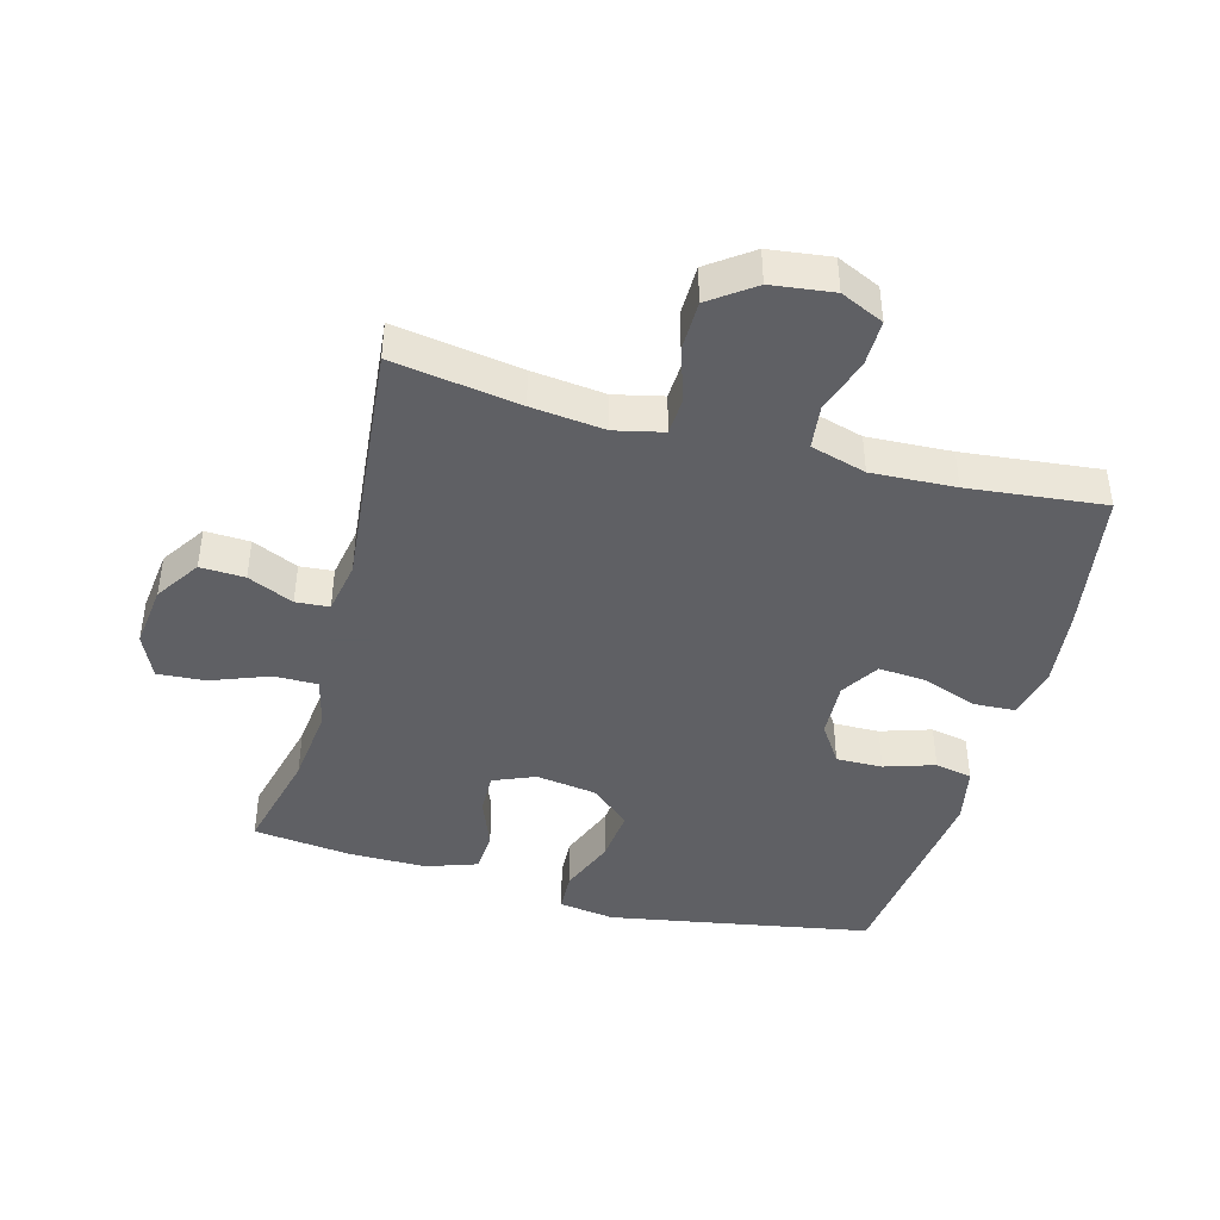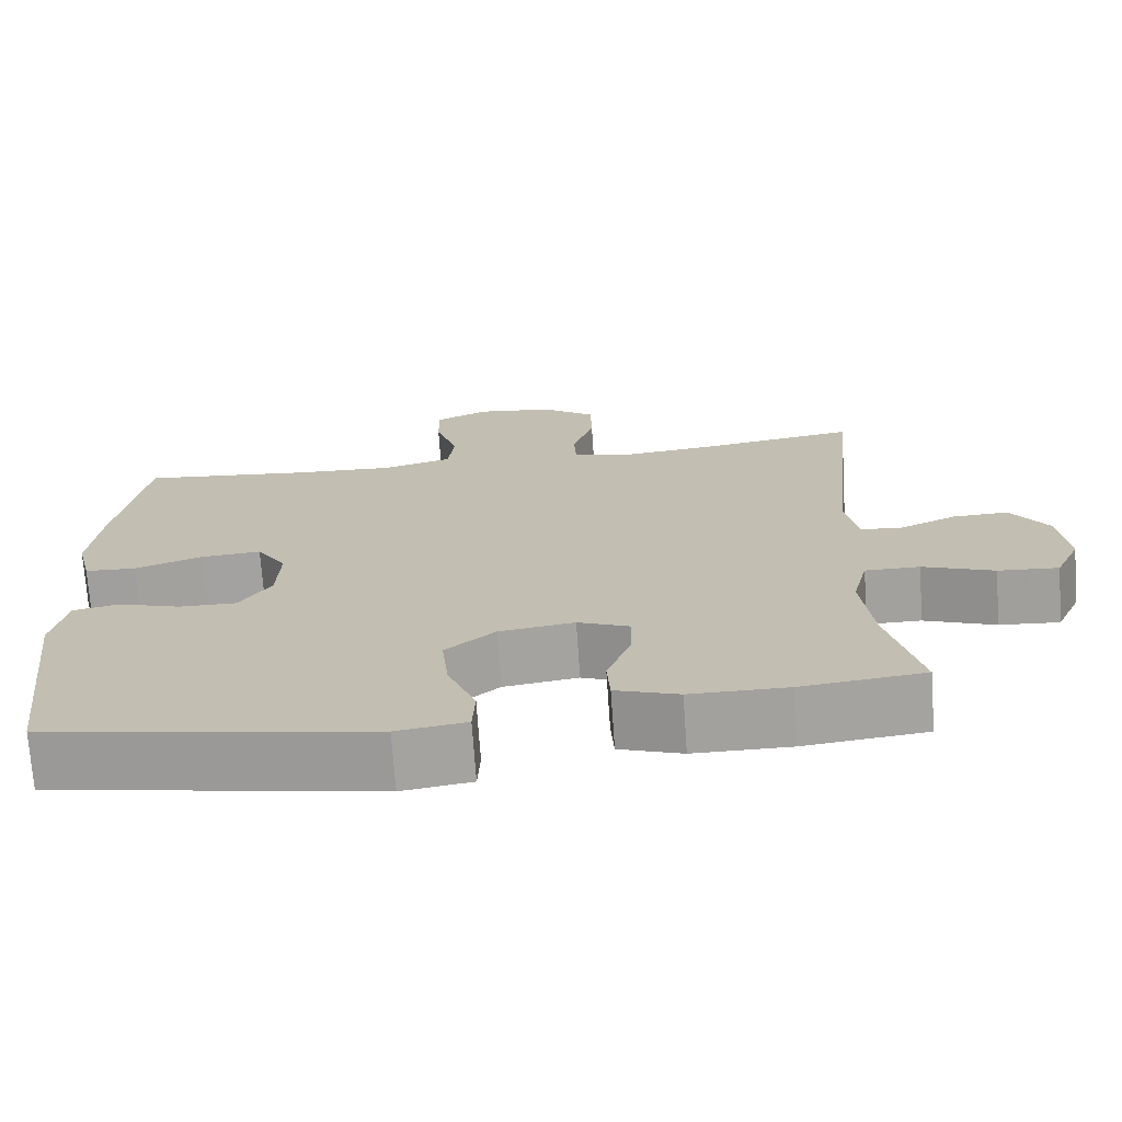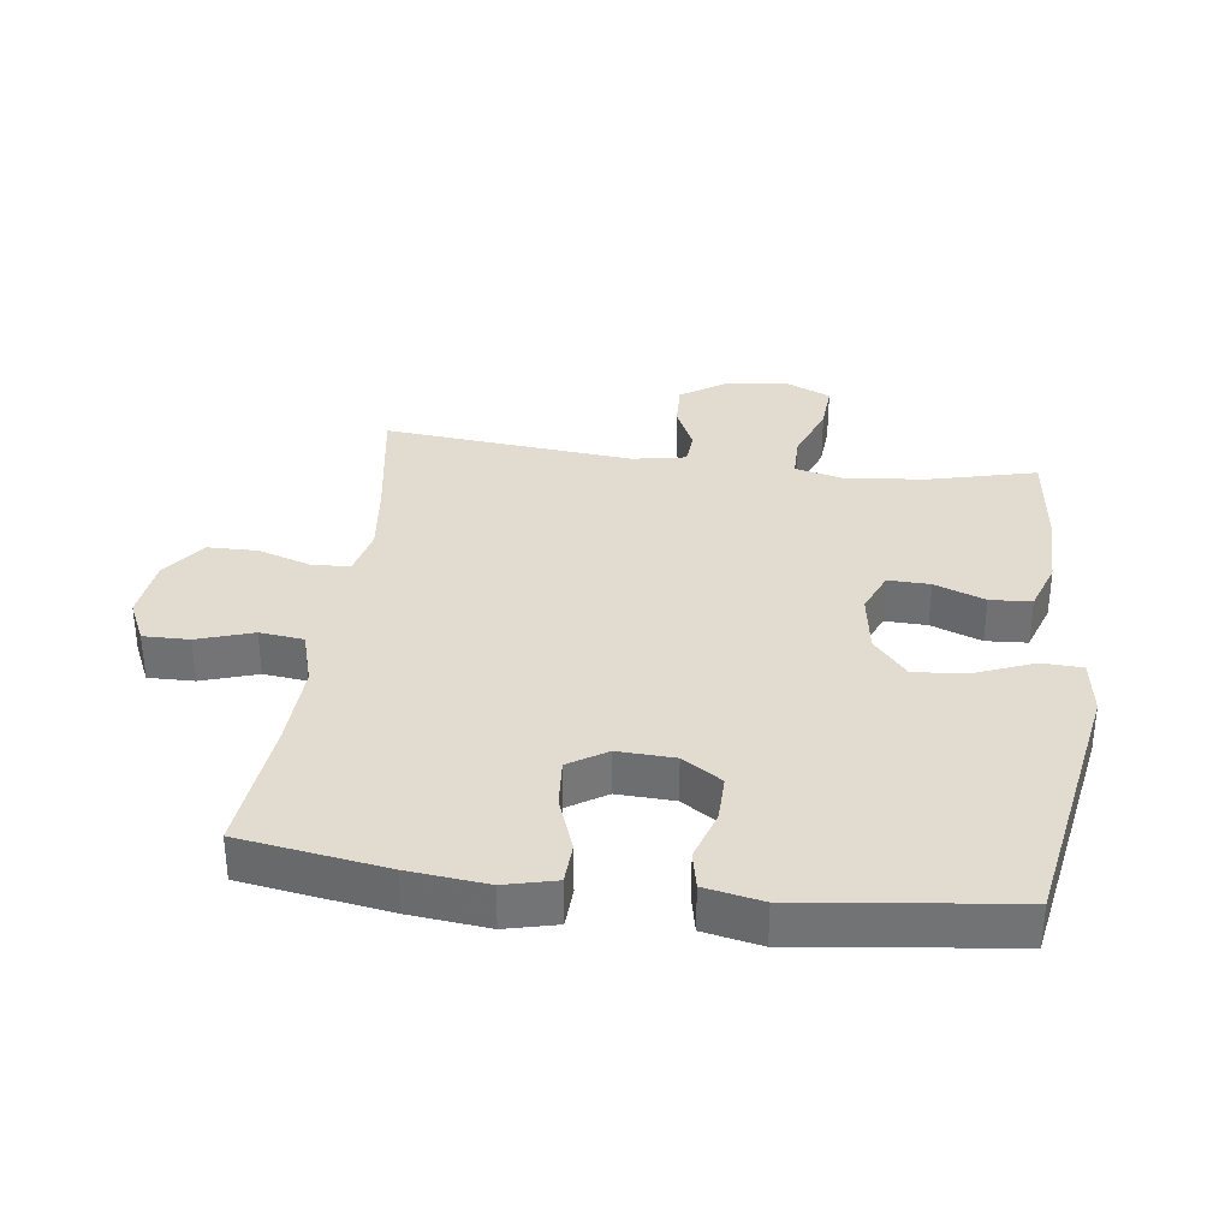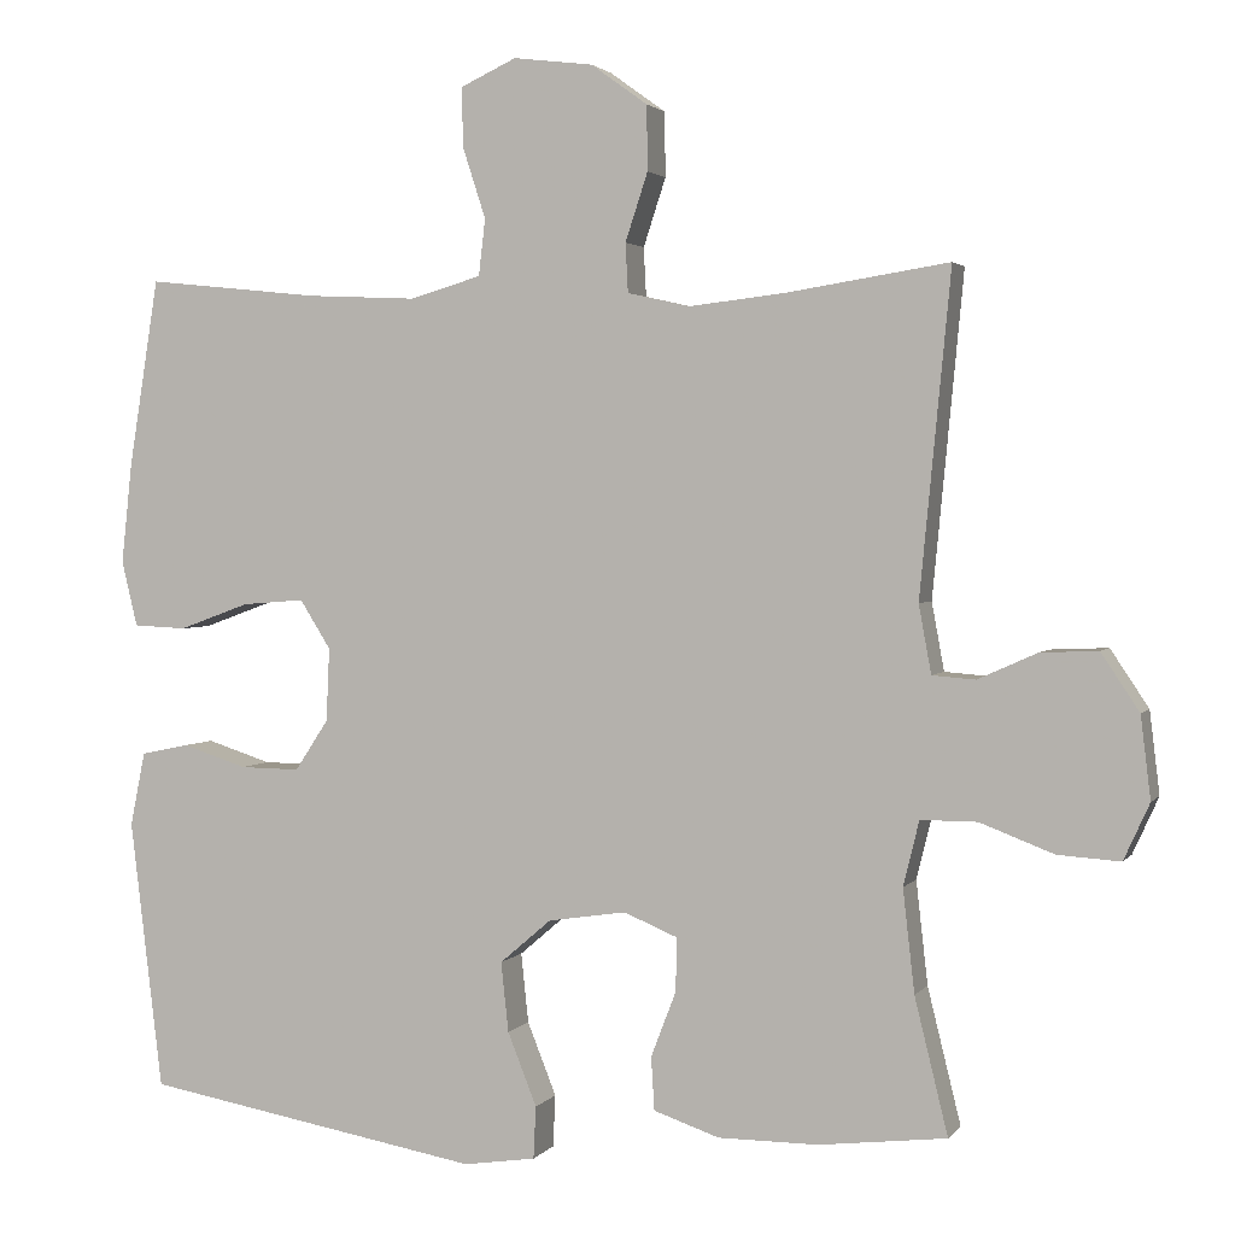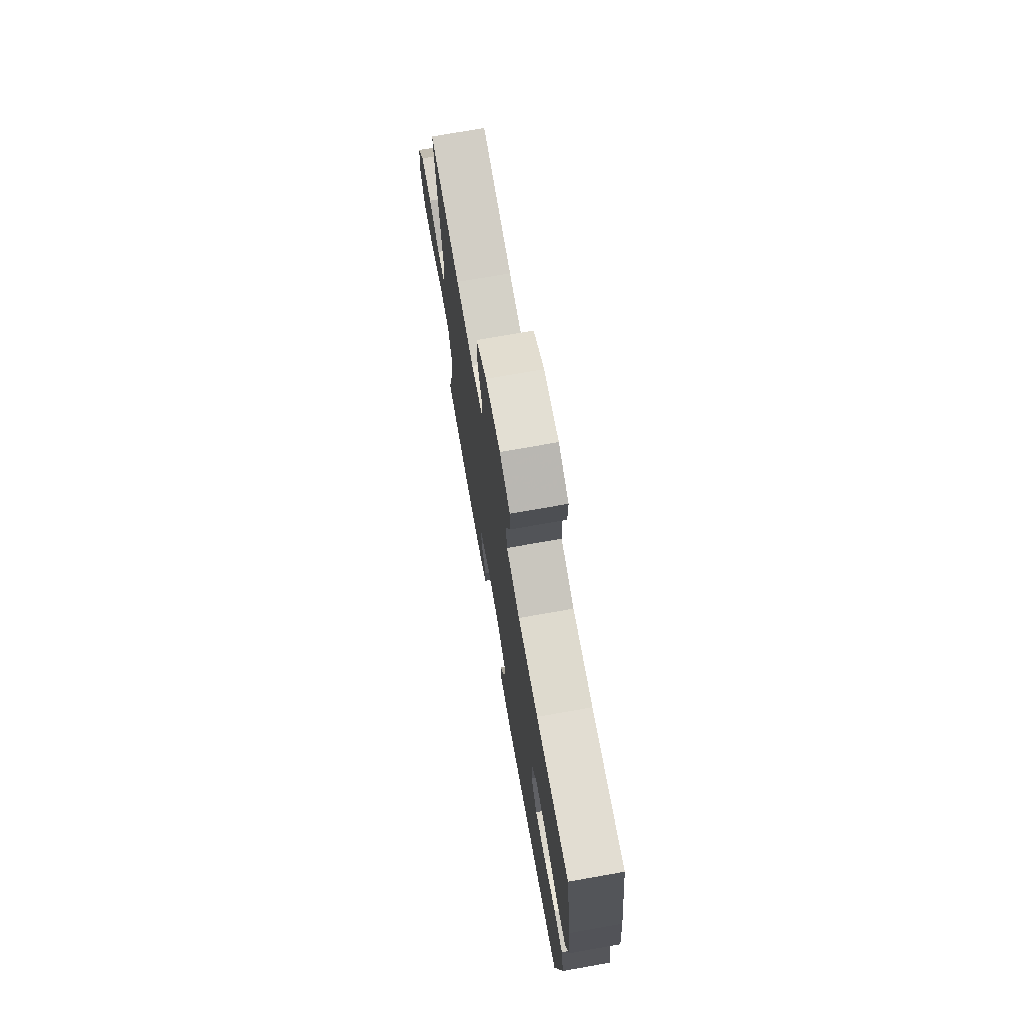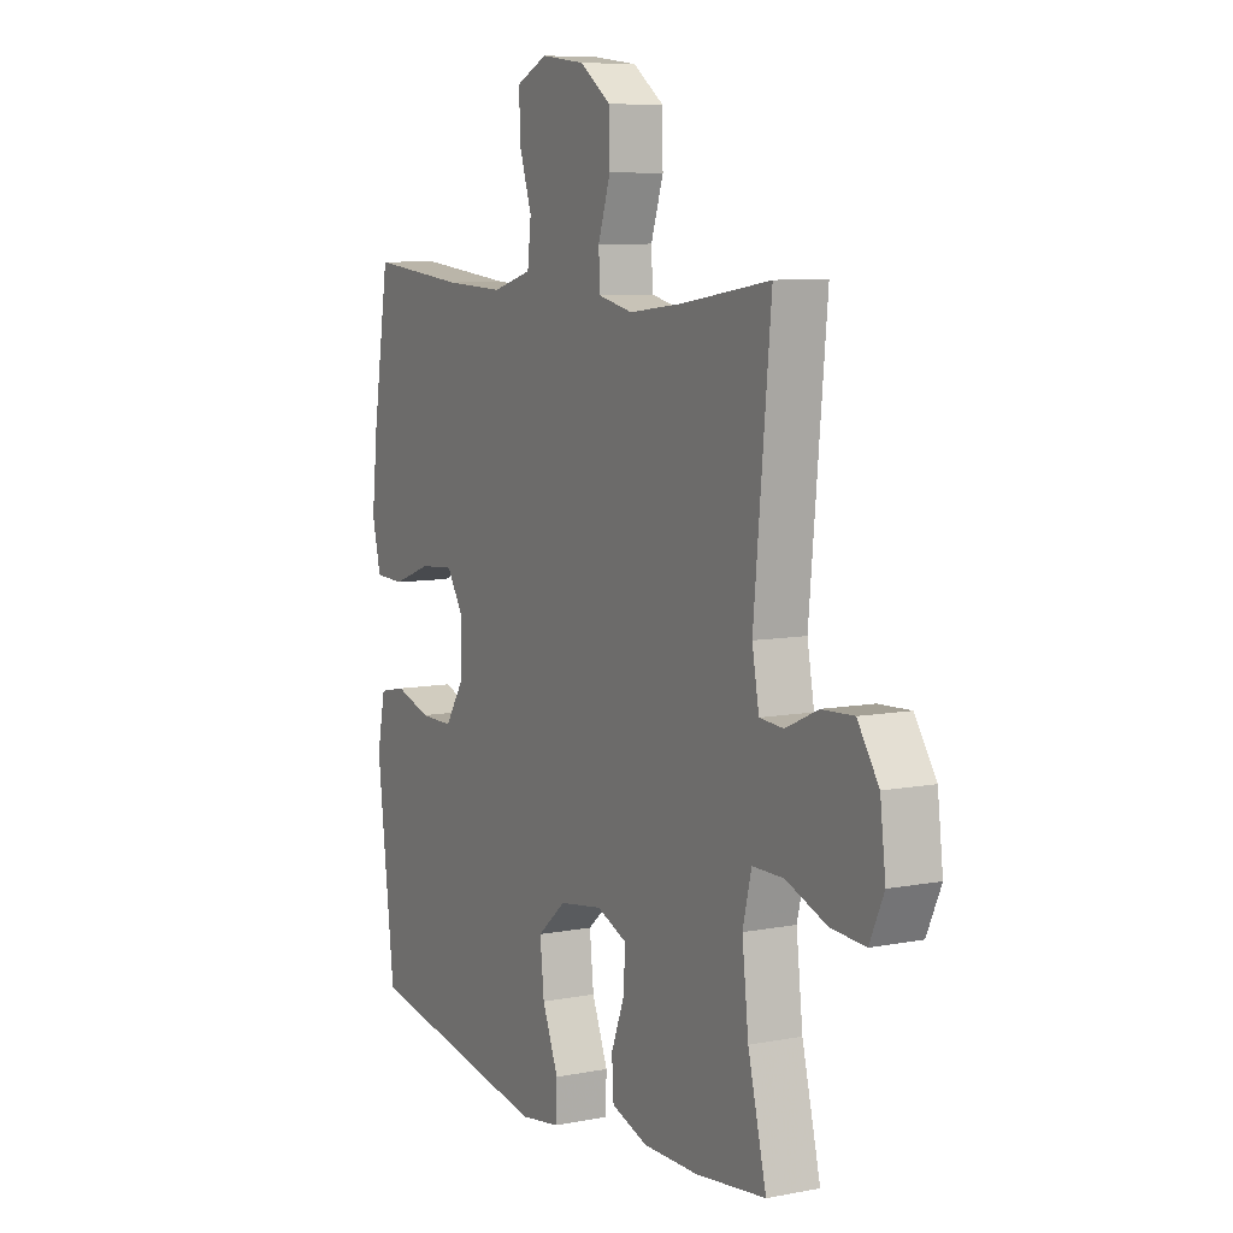
<metadata>
{"format":"obj","ext":"obj","renderer":"f3d","projection":"perspective","resolution":1024,"background":"white","views":[{"elev":-43.2,"azim":-15.1,"up":"+Y"},{"elev":-72.0,"azim":-176.0,"up":"+Z"},{"elev":34.2,"azim":97.3,"up":"+Y"},{"elev":2.4,"azim":-161.7,"up":"+Z"},{"elev":73.7,"azim":80.0,"up":"+Z"},{"elev":8.0,"azim":-118.3,"up":"+Z"}]}
</metadata>
<code>
v -0.5 0.07 -0.5
v -0.46 0.07 -0.337
v -0.446 0.07 -0.213
v -0.465 0.07 -0.135
v -0.533 0.07 -0.135
v -0.622 0.07 -0.169
v -0.697 0.07 -0.174
v -0.728 0.07 -0.106
v -0.716 0.07 -0.007
v -0.67 0.07 0.062
v -0.601 0.07 0.059
v -0.53 0.07 0.027
v -0.478 0.07 0.031
v -0.463 0.07 0.113
v -0.5 0.07 0.5
v -0.303 0.07 0.469
v -0.189 0.07 0.456
v -0.114 0.07 0.473
v -0.111 0.07 0.532
v -0.138 0.07 0.614
v -0.137 0.07 0.692
v -0.069 0.07 0.741
v 0.027 0.07 0.753
v 0.094 0.07 0.722
v 0.093 0.07 0.651
v 0.065 0.07 0.565
v 0.073 0.07 0.497
v 0.159 0.07 0.472
v 0.289 0.07 0.478
v 0.5 0.07 0.5
v 0.536 0.07 0.274
v 0.549 0.07 0.153
v 0.53 0.07 0.074
v 0.466 0.07 0.071
v 0.381 0.07 0.102
v 0.306 0.07 0.108
v 0.269 0.07 0.049
v 0.273 0.07 -0.039
v 0.313 0.07 -0.1
v 0.385 0.07 -0.099
v 0.463 0.07 -0.074
v 0.521 0.07 -0.086
v 0.539 0.07 -0.175
v 0.5 0.07 -0.5
v 0.092 0.07 -0.572
v 0.005 0.07 -0.559
v 0.002 0.07 -0.496
v 0.037 0.07 -0.408
v 0.046 0.07 -0.324
v -0.016 0.07 -0.271
v -0.11 0.07 -0.257
v -0.175 0.07 -0.284
v -0.173 0.07 -0.349
v -0.143 0.07 -0.427
v -0.147 0.07 -0.491
v -0.226 0.07 -0.518
v -0.347 0.07 -0.518
v -0.5 0 -0.5
v -0.46 0 -0.337
v -0.446 0 -0.213
v -0.465 0 -0.135
v -0.533 0 -0.135
v -0.622 0 -0.169
v -0.697 0 -0.174
v -0.728 0 -0.106
v -0.716 0 -0.007
v -0.67 0 0.062
v -0.601 0 0.059
v -0.53 0 0.027
v -0.478 0 0.031
v -0.463 0 0.113
v -0.5 0 0.5
v -0.303 0 0.469
v -0.189 0 0.456
v -0.114 0 0.473
v -0.111 0 0.532
v -0.138 0 0.614
v -0.137 0 0.692
v -0.069 0 0.741
v 0.027 0 0.753
v 0.094 0 0.722
v 0.093 0 0.651
v 0.065 0 0.565
v 0.073 0 0.497
v 0.159 0 0.472
v 0.289 0 0.478
v 0.5 0 0.5
v 0.536 0 0.274
v 0.549 0 0.153
v 0.53 0 0.074
v 0.466 0 0.071
v 0.381 0 0.102
v 0.306 0 0.108
v 0.269 0 0.049
v 0.273 0 -0.039
v 0.313 0 -0.1
v 0.385 0 -0.099
v 0.463 0 -0.074
v 0.521 0 -0.086
v 0.539 0 -0.175
v 0.5 0 -0.5
v 0.092 0 -0.572
v 0.005 0 -0.559
v 0.002 0 -0.496
v 0.037 0 -0.408
v 0.046 0 -0.324
v -0.016 0 -0.271
v -0.11 0 -0.257
v -0.175 0 -0.284
v -0.173 0 -0.349
v -0.143 0 -0.427
v -0.147 0 -0.491
v -0.226 0 -0.518
v -0.347 0 -0.518
f 56 57 1 2
f 53 54 55 56
f 52 53 56 2
f 51 52 2 3
f 45 46 47 48
f 45 48 49
f 44 45 49
f 43 44 49 50
f 40 41 42 43
f 39 40 43 50
f 32 33 34 35
f 32 35 36
f 29 30 31 32
f 28 29 32 36
f 27 28 36 37
f 23 24 25 26
f 23 26 27
f 22 23 27
f 19 20 21 22
f 18 19 22 27
f 17 18 27 37
f 14 15 16
f 13 14 16 17
f 9 10 11 12
f 9 12 13
f 8 9 13
f 5 6 7 8
f 4 5 8 13
f 51 3 4 13
f 38 39 50 51
f 37 38 51
f 13 17 37 51
f 59 58 114 113
f 113 112 111 110
f 59 113 110 109
f 60 59 109 108
f 105 104 103 102
f 106 105 102
f 106 102 101
f 107 106 101 100
f 100 99 98 97
f 107 100 97 96
f 92 91 90 89
f 93 92 89
f 89 88 87 86
f 93 89 86 85
f 94 93 85 84
f 83 82 81 80
f 84 83 80
f 84 80 79
f 79 78 77 76
f 84 79 76 75
f 94 84 75 74
f 73 72 71
f 74 73 71 70
f 69 68 67 66
f 70 69 66
f 70 66 65
f 65 64 63 62
f 70 65 62 61
f 70 61 60 108
f 108 107 96 95
f 108 95 94
f 108 94 74 70
f 1 58 59 2
f 2 59 60 3
f 3 60 61 4
f 4 61 62 5
f 5 62 63 6
f 6 63 64 7
f 7 64 65 8
f 8 65 66 9
f 9 66 67 10
f 10 67 68 11
f 11 68 69 12
f 12 69 70 13
f 13 70 71 14
f 14 71 72 15
f 15 72 73 16
f 16 73 74 17
f 17 74 75 18
f 18 75 76 19
f 19 76 77 20
f 20 77 78 21
f 21 78 79 22
f 22 79 80 23
f 23 80 81 24
f 24 81 82 25
f 25 82 83 26
f 26 83 84 27
f 27 84 85 28
f 28 85 86 29
f 29 86 87 30
f 30 87 88 31
f 31 88 89 32
f 32 89 90 33
f 33 90 91 34
f 34 91 92 35
f 35 92 93 36
f 36 93 94 37
f 37 94 95 38
f 38 95 96 39
f 39 96 97 40
f 40 97 98 41
f 41 98 99 42
f 42 99 100 43
f 43 100 101 44
f 44 101 102 45
f 45 102 103 46
f 46 103 104 47
f 47 104 105 48
f 48 105 106 49
f 49 106 107 50
f 50 107 108 51
f 51 108 109 52
f 52 109 110 53
f 53 110 111 54
f 54 111 112 55
f 55 112 113 56
f 56 113 114 57
f 57 114 58 1

</code>
